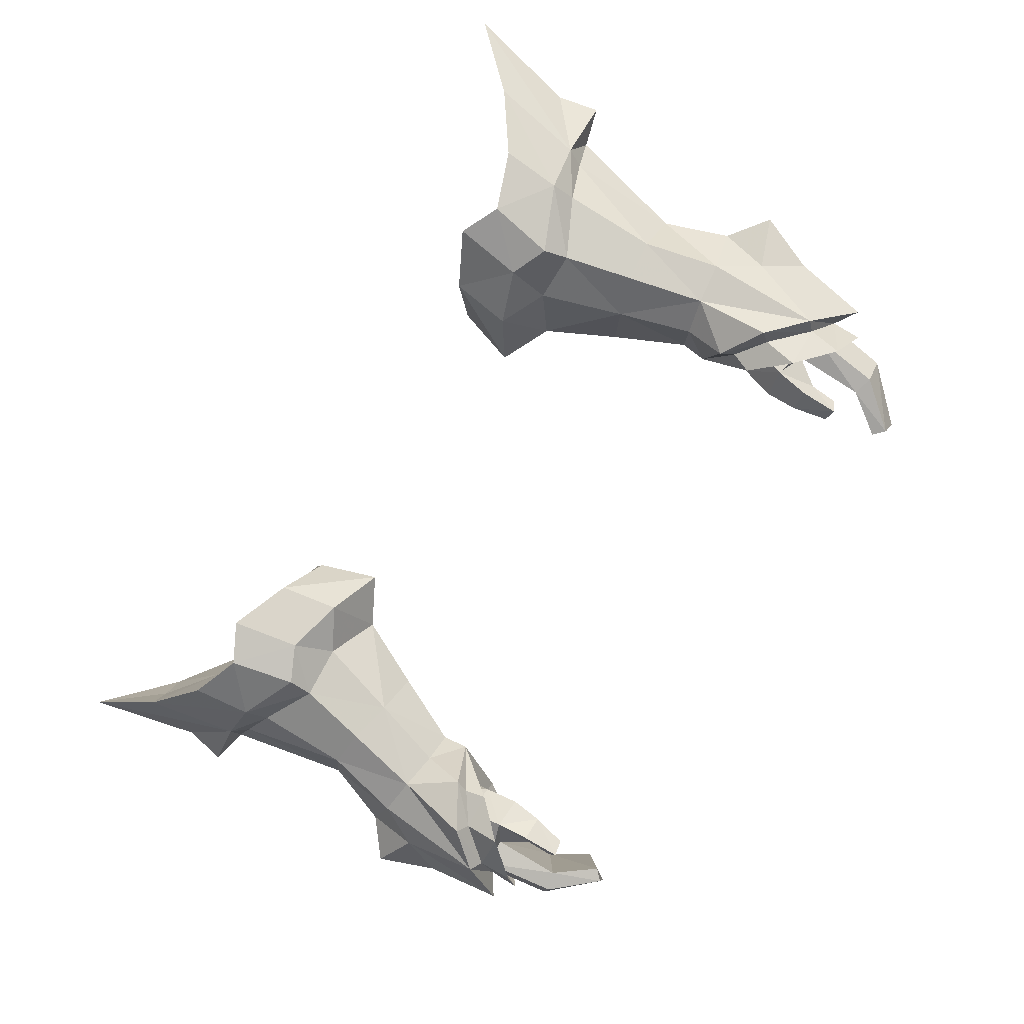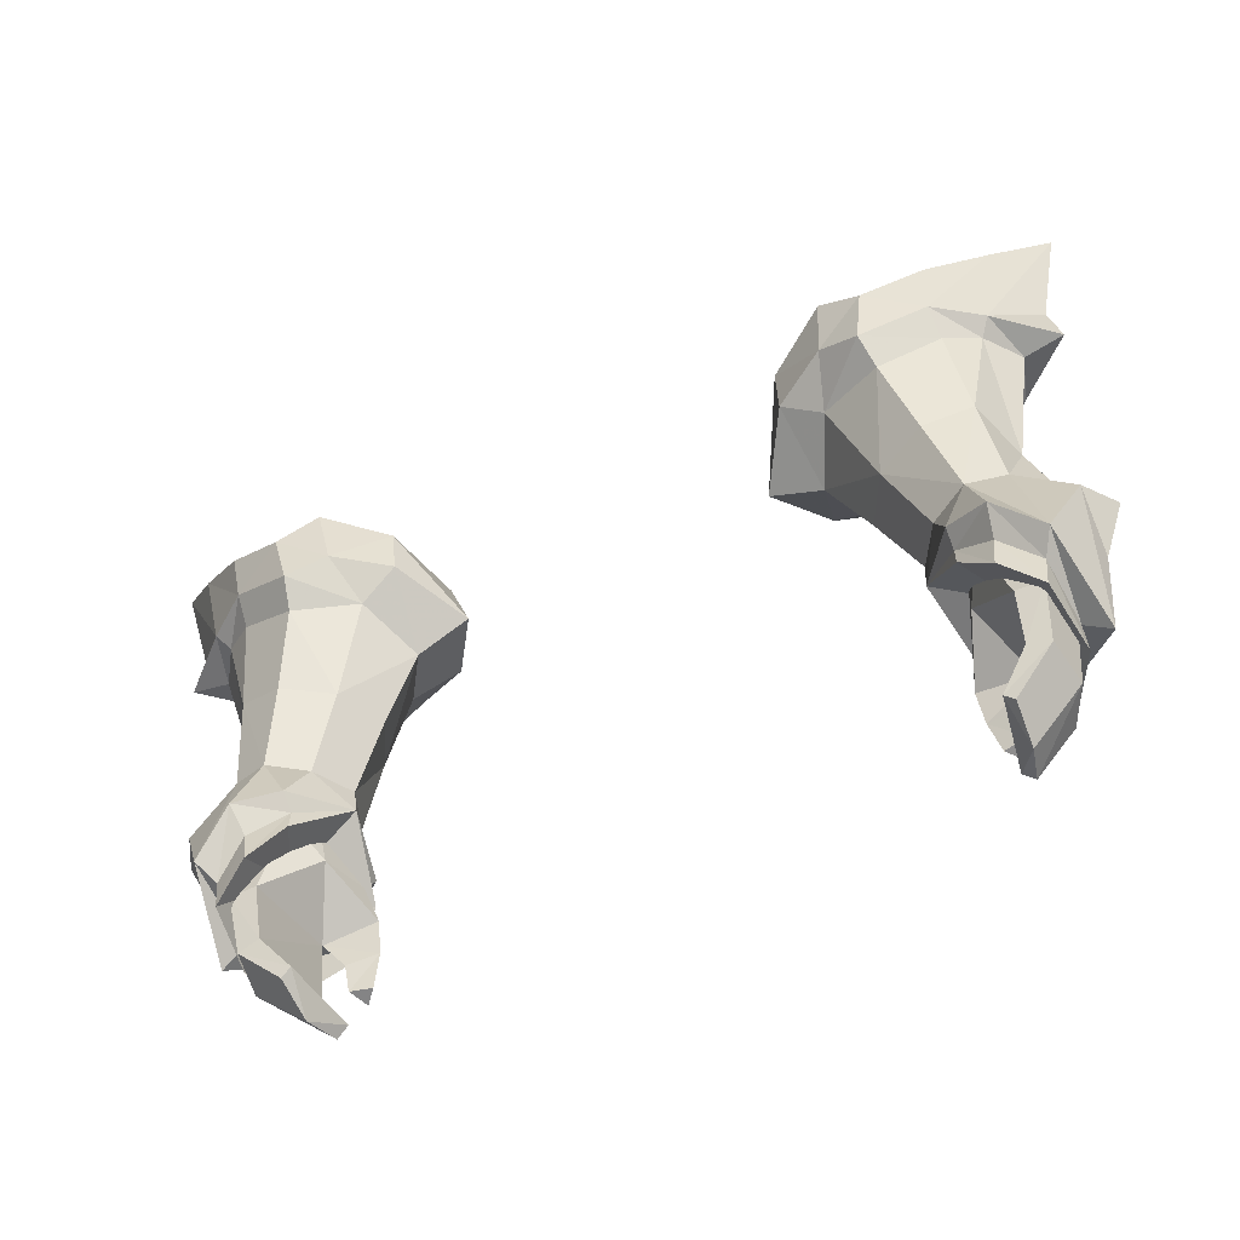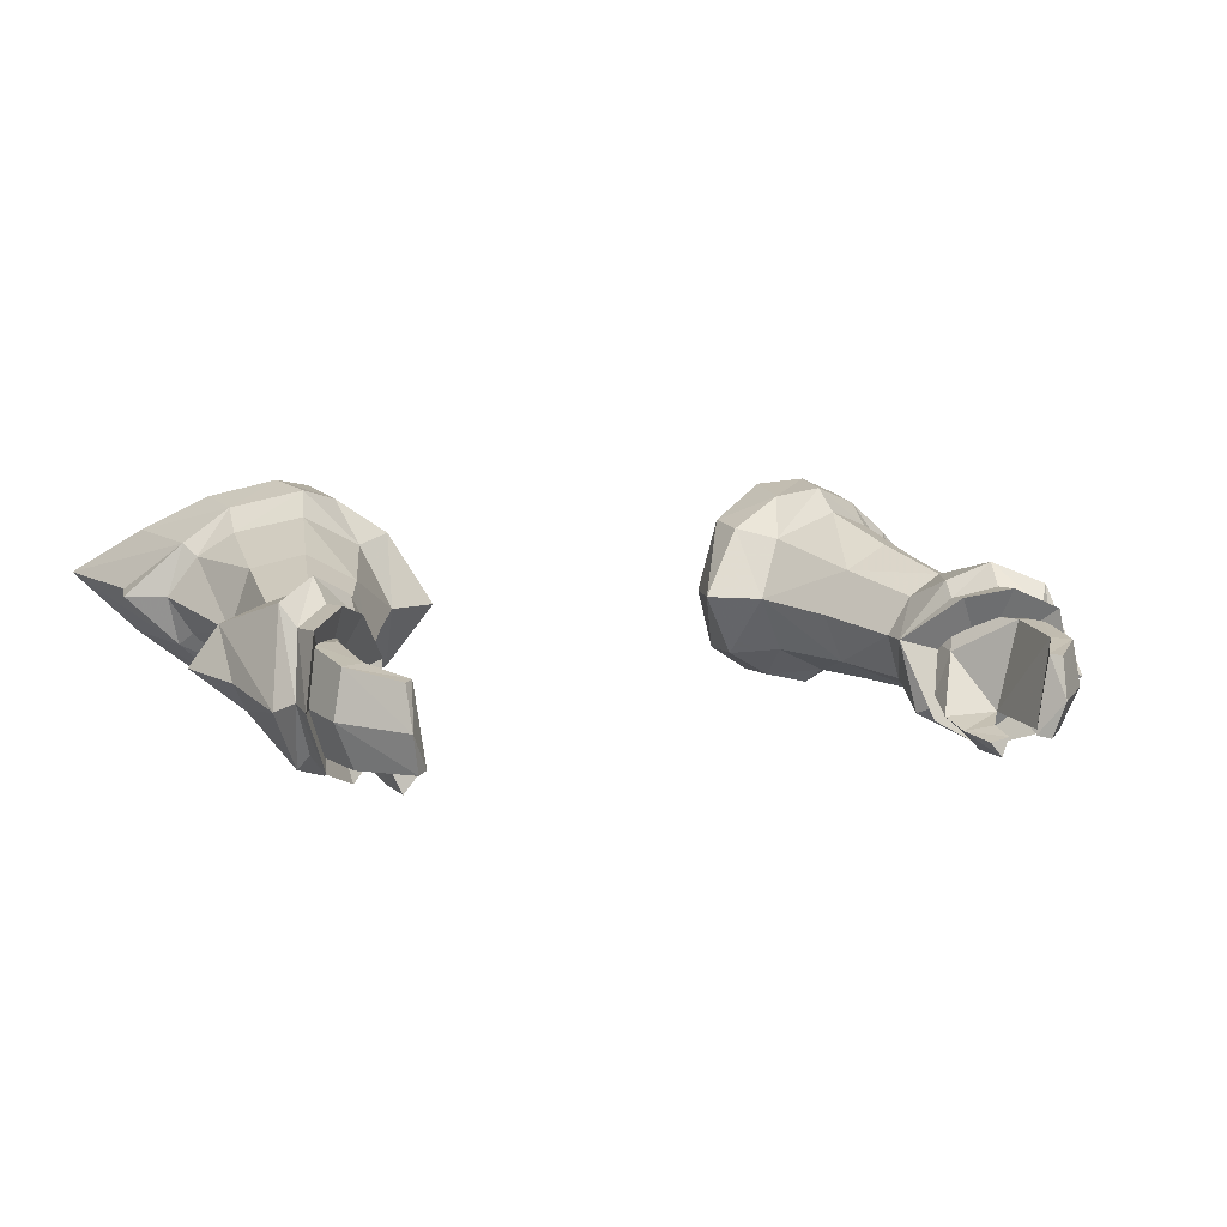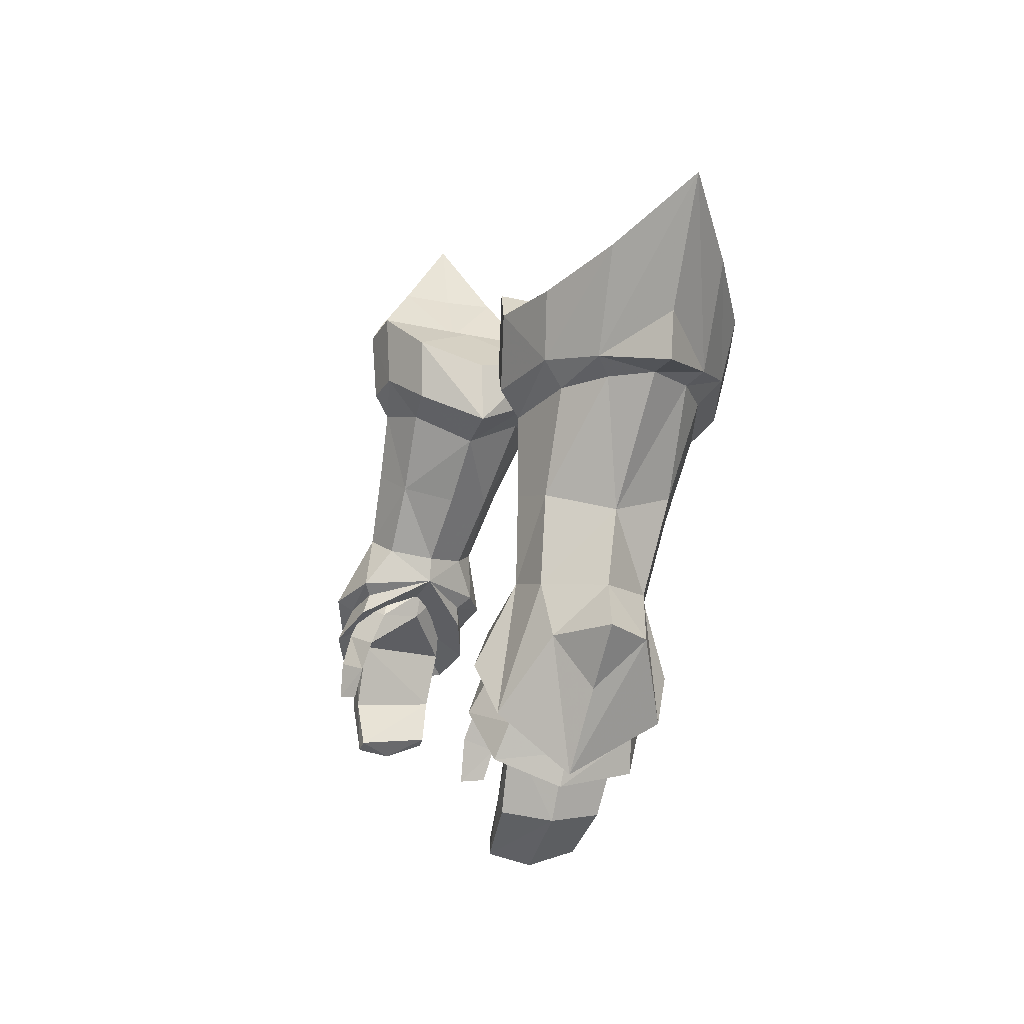
<metadata>
{"format":"obj","ext":"obj","renderer":"f3d","projection":"perspective","resolution":1024,"background":"white","views":[{"elev":-78.6,"azim":59.5,"up":"+Y"},{"elev":-59.4,"azim":-155.0,"up":"+Z"},{"elev":3.7,"azim":155.8,"up":"+Y"},{"elev":2.7,"azim":74.6,"up":"+Z"}]}
</metadata>
<code>
g demon_glove_female_105760
v 12.47 -4.106 48.28
v 12.2 -3.506 47.87
v 13.52 -3.152 46.44
v 13.84 -3.66 46.82
v 11.21 -2.73 60.18
v 9.688 -2.394 60.94
v 9.279 -2.389 58.27
v 10.72 -2.692 57.62
v 10.01 -1.524 53.47
v 10.87 -1.962 50.65
v 12.22 -2.565 50.98
v 11.54 -2.311 53.97
v 10.8 -3.167 49.22
v 11.06 -2.935 48.66
v 7.566 -1.321 59.91
v 7.226 -1.403 57.59
v 13.78 -2.136 51.12
v 9.012 -1.247 56.66
v 7.639 0.8649 55.62
v 8.954 0.3531 52.97
v 10.92 -2.124 56.66
v 13.1 -1.778 54.06
v 13 2.547 47.66
v 14.53 1.771 46.34
v 14.05 0.9778 45.88
v 12.8 1.668 46.87
v 11.5 1.852 48.39
v 11.03 1.18 50.11
v 12.39 1.994 50.23
v 13.11 3.681 57.1
v 10.91 4.247 55.77
v 10.68 5.202 56.55
v 13.06 4.57 57.93
v 11.09 5.57 58.66
v 9.23 4.872 57.39
v 9.579 5.361 59.69
v 9.869 2.078 52.83
v 11.66 3.028 53.03
v 7.267 3.604 57.21
v 7.327 3.909 58.97
v 13.75 1.508 50.63
v 8.661 3.204 56.27
v 13.42 2.513 53.89
v 11.21 -2.73 60.18
v 10.99 1.296 59.5
v 9.639 1.251 60.33
v 9.688 -2.394 60.94
v 13.19 -1.825 58.61
v 13.14 -1.234 57.67
v 9.579 5.361 59.69
v 11.09 5.57 58.66
v 10.2 -0.294 50.32
v 14.78 -0.4375 58.72
v 15.45 -0.1716 62.35
v 13.38 -1.822 60.91
v 14.73 3.291 58.21
v 14.32 2.814 57.75
v 15.41 3.703 61.86
v 13.31 4.965 59.95
v 15.41 3.703 61.86
v 13.31 4.965 59.95
v 13.34 1.523 60.41
v 15.48 1.773 62.05
v 13.38 -1.822 60.91
v 15.45 -0.1716 62.35
v 11.48 1.217 47.94
v 14.25 -1.357 45.46
v 13.36 -3.632 45.18
v 14.26 -1.59 44.32
v 12.02 -4.191 46.61
v 10.77 -3.305 47.91
v 13.91 0.9701 44.58
v 12.65 1.659 45.6
v 11.48 1.261 47.14
v -12.48 -4.106 48.28
v -13.85 -3.661 46.82
v -13.53 -3.152 46.44
v -12.21 -3.506 47.87
v -11.22 -2.73 60.17
v -10.73 -2.693 57.62
v -9.289 -2.389 58.27
v -9.699 -2.394 60.94
v -10.02 -1.524 53.47
v -11.55 -2.311 53.97
v -12.23 -2.566 50.98
v -10.88 -1.962 50.65
v -11.07 -2.935 48.66
v -10.81 -3.167 49.22
v -7.577 -1.322 59.91
v -7.237 -1.403 57.59
v -13.79 -2.136 51.12
v -8.965 0.3531 52.97
v -7.649 0.8649 55.62
v -9.023 -1.247 56.66
v -10.93 -2.125 56.65
v -13.11 -1.778 54.06
v -13.01 2.547 47.66
v -12.81 1.668 46.87
v -14.06 0.9778 45.88
v -14.54 1.771 46.34
v -11.51 1.852 48.39
v -12.4 1.994 50.24
v -11.04 1.18 50.11
v -13.12 3.681 57.11
v -13.07 4.57 57.94
v -10.69 5.202 56.55
v -10.92 4.247 55.77
v -11.1 5.571 58.66
v -9.588 5.361 59.69
v -9.239 4.873 57.39
v -9.879 2.079 52.83
v -11.67 3.028 53.03
v -7.337 3.909 58.97
v -7.277 3.604 57.21
v -13.76 1.508 50.63
v -8.671 3.204 56.27
v -13.43 2.513 53.89
v -11.22 -2.73 60.17
v -9.699 -2.394 60.94
v -9.649 1.251 60.33
v -11 1.296 59.5
v -13.2 -1.825 58.61
v -13.15 -1.234 57.67
v -9.588 5.361 59.69
v -11.1 5.571 58.66
v -10.21 -0.2941 50.32
v -13.39 -1.822 60.91
v -15.46 -0.1717 62.35
v -14.79 -0.4376 58.72
v -14.33 2.815 57.75
v -14.74 3.291 58.22
v -15.42 3.703 61.87
v -13.32 4.966 59.96
v -15.42 3.703 61.87
v -15.49 1.773 62.05
v -13.35 1.523 60.41
v -13.32 4.966 59.96
v -15.46 -0.1717 62.35
v -13.39 -1.822 60.91
v -11.49 1.217 47.94
v -14.27 -1.357 45.46
v -14.27 -1.59 44.32
v -13.37 -3.632 45.18
v -12.03 -4.192 46.61
v -10.78 -3.305 47.91
v -13.92 0.9701 44.58
v -12.66 1.659 45.6
v -11.49 1.261 47.14
v 15.16 -1.547 44.89
v 15.08 -0.1818 51.15
v 14.75 -1.99 49.47
v 16.58 -0.5367 49.99
v 16.46 1.575 60.18
v 17.51 2.032 64.54
v 5.701 0.941 56.6
v 14.43 -0.002169 58.05
v 15.31 1.343 58.2
v 15.69 0.9439 49.34
v 6.454 1.085 58.9
v 14.21 0.3702 53.61
v 16.81 1.385 58.57
v 17.51 2.032 64.54
v 10.1 -0.3877 49.32
v 15.66 -0.8809 47.78
v 7.327 3.909 58.97
v 7.566 -1.321 59.91
v 6.454 1.085 58.9
v 14.26 -1.59 44.32
v 13.36 -3.632 45.18
v 12.69 -1.04 47.7
v 12.02 -4.191 46.61
v 10.77 -3.305 47.91
v 13.91 0.9701 44.58
v 12.65 1.659 45.6
v 10.1 -0.3877 49.32
v 11.48 1.261 47.14
v 11.8 -1.798 49.15
v 12.44 -1.551 50.11
v 11.61 -1.526 49.9
v 12.61 -1.851 49.27
v 13.36 -0.5482 49.13
v 12.55 0.6091 49.82
v 13.06 -0.3834 50.1
v 12.88 0.6223 48.84
v 11.39 -0.4835 48.71
v 11.23 -0.3097 49.57
v 11.39 -0.4835 48.71
v 11.68 0.5974 49.63
v 11.99 0.6319 48.67
v 11.23 -0.3097 49.57
v 12.83 0.5381 45.57
v 11.26 -0.7324 47.63
v 13.8 0.5286 45.55
v 13.4 -3.082 46.11
v 14.18 -1.339 45.8
v 11.75 -3.019 48.05
v 11.4 -3.726 46.79
v 10.7 -2.345 47.79
v 10.7 -2.345 47.79
v 12.35 -2.859 46.18
v 10.38 -2.997 46.58
v 10.38 -2.997 46.58
v 11.6 -3.225 45.19
v 11.21 -4.144 45.57
v 12.35 -2.859 46.18
v 10.44 -3.412 45.41
v 11.6 -3.225 45.19
v 11.19 -4.256 44.09
v 10.72 -3.697 44.11
v 11.53 -3.536 44.17
v 11.19 -4.256 44.09
v 11.53 -3.536 44.17
v 12.69 0.03522 43.38
v 13.47 -0.044 43.14
v 13.76 -1.734 43.08
v 11.62 -0.394 41.92
v 11.96 -0.4581 41.59
v 11.86 -1.992 41.18
v 12.29 -3.246 43.55
v 13.03 -3.29 43.32
v 11.54 -3.324 41.59
v 11.14 -3.226 41.98
v 11.14 -3.226 41.98
v 12.29 -3.246 43.55
v 11.86 -1.992 41.18
v 11.96 -0.4581 41.59
v 11.54 -3.324 41.59
v 10.44 -3.412 45.41
v 10.72 -3.697 44.11
v -15.17 -1.547 44.89
v -15.09 -0.1819 51.15
v -16.59 -0.5367 49.99
v -14.76 -1.991 49.47
v -17.52 2.032 64.54
v -16.47 1.575 60.18
v -5.711 0.941 56.6
v -15.32 1.343 58.2
v -14.45 -0.002213 58.05
v -15.7 0.944 49.34
v -6.464 1.085 58.9
v -14.22 0.3702 53.61
v -16.82 1.385 58.57
v -17.52 2.032 64.54
v -10.11 -0.3877 49.32
v -15.67 -0.8809 47.78
v -7.337 3.909 58.97
v -7.577 -1.322 59.91
v -6.464 1.085 58.9
v -14.27 -1.59 44.32
v -12.61 -1.086 47.68
v -13.37 -3.632 45.18
v -12.03 -4.192 46.61
v -10.78 -3.305 47.91
v -13.92 0.9701 44.58
v -12.66 1.659 45.6
v -10.11 -0.3877 49.32
v -11.49 1.261 47.14
v -11.81 -1.798 49.15
v -11.62 -1.526 49.9
v -12.45 -1.551 50.11
v -12.62 -1.851 49.27
v -13.37 -0.5483 49.14
v -13.07 -0.3834 50.1
v -12.56 0.6091 49.82
v -12.89 0.6223 48.84
v -11.4 -0.4835 48.71
v -11.24 -0.3098 49.57
v -11.4 -0.4835 48.71
v -12.01 0.6319 48.67
v -11.69 0.5974 49.63
v -11.24 -0.3098 49.57
v -11.27 -0.7325 47.63
v -12.84 0.538 45.57
v -13.81 0.5286 45.55
v -14.19 -1.339 45.8
v -13.41 -3.082 46.11
v -11.76 -3.019 48.05
v -11.41 -3.726 46.79
v -10.71 -2.345 47.79
v -10.71 -2.345 47.79
v -12.36 -2.859 46.18
v -10.39 -2.997 46.58
v -10.39 -2.997 46.58
v -11.61 -3.225 45.19
v -11.22 -4.144 45.57
v -12.36 -2.859 46.18
v -10.45 -3.412 45.41
v -11.61 -3.225 45.19
v -11.2 -4.256 44.09
v -11.54 -3.536 44.17
v -10.73 -3.697 44.11
v -11.2 -4.256 44.09
v -11.54 -3.536 44.17
v -12.7 0.03518 43.38
v -13.48 -0.04404 43.14
v -13.77 -1.734 43.08
v -11.63 -0.394 41.92
v -11.97 -0.4582 41.59
v -11.87 -1.992 41.18
v -12.3 -3.246 43.55
v -13.04 -3.29 43.32
v -11.55 -3.324 41.59
v -11.15 -3.226 41.98
v -11.15 -3.226 41.98
v -12.3 -3.246 43.55
v -11.87 -1.992 41.18
v -11.97 -0.4582 41.59
v -11.55 -3.324 41.59
v -10.45 -3.412 45.41
v -10.73 -3.697 44.11
f 1 2 3
f 3 4 1
f 5 6 7
f 7 8 5
f 9 10 11
f 11 12 9
f 2 1 13
f 13 14 2
f 15 16 7
f 7 6 15
f 4 17 11
f 11 1 4
f 9 18 19
f 19 20 9
f 9 12 21
f 21 18 9
f 11 17 22
f 22 12 11
f 23 24 25
f 25 26 23
f 27 28 29
f 29 23 27
f 30 31 32
f 32 33 30
f 34 32 35
f 35 36 34
f 37 38 29
f 29 28 37
f 35 39 40
f 40 36 35
f 24 23 29
f 29 41 24
f 42 35 32
f 32 31 42
f 29 38 43
f 43 41 29
f 44 45 46
f 46 47 44
f 48 8 21
f 21 49 48
f 50 46 45
f 45 51 50
f 52 10 9
f 9 20 52
f 48 53 54
f 54 55 48
f 52 20 37
f 37 28 52
f 33 56 57
f 57 30 33
f 58 56 33
f 33 59 58
f 60 61 62
f 62 63 60
f 62 64 65
f 65 63 62
f 23 26 66
f 66 27 23
f 67 3 68
f 68 69 67
f 3 2 70
f 70 68 3
f 2 14 71
f 71 70 2
f 25 67 69
f 69 72 25
f 26 25 72
f 72 73 26
f 66 26 73
f 73 74 66
f 21 12 22
f 22 49 21
f 43 38 31
f 31 30 43
f 31 38 37
f 37 42 31
f 37 20 19
f 19 42 37
f 75 76 77
f 77 78 75
f 79 80 81
f 81 82 79
f 83 84 85
f 85 86 83
f 78 87 88
f 88 75 78
f 89 82 81
f 81 90 89
f 76 75 85
f 85 91 76
f 83 92 93
f 93 94 83
f 83 94 95
f 95 84 83
f 85 84 96
f 96 91 85
f 97 98 99
f 99 100 97
f 101 97 102
f 102 103 101
f 104 105 106
f 106 107 104
f 108 109 110
f 110 106 108
f 111 103 102
f 102 112 111
f 110 109 113
f 113 114 110
f 100 115 102
f 102 97 100
f 116 107 106
f 106 110 116
f 102 115 117
f 117 112 102
f 118 119 120
f 120 121 118
f 122 123 95
f 95 80 122
f 124 125 121
f 121 120 124
f 126 92 83
f 83 86 126
f 122 127 128
f 128 129 122
f 126 103 111
f 111 92 126
f 105 104 130
f 130 131 105
f 132 133 105
f 105 131 132
f 134 135 136
f 136 137 134
f 136 135 138
f 138 139 136
f 97 101 140
f 140 98 97
f 141 142 143
f 143 77 141
f 77 143 144
f 144 78 77
f 78 144 145
f 145 87 78
f 99 146 142
f 142 141 99
f 98 147 146
f 146 99 98
f 140 148 147
f 147 98 140
f 95 123 96
f 96 84 95
f 117 104 107
f 107 112 117
f 107 116 111
f 111 112 107
f 111 116 93
f 93 92 111
f 149 4 67
f 149 67 24
f 150 151 152
f 53 153 154
f 15 155 16
f 53 156 157
f 13 11 10
f 150 158 41
f 154 153 56
f 40 155 159
f 56 157 57
f 19 39 42
f 16 18 7
f 39 35 42
f 160 17 150
f 161 53 157
f 162 63 65
f 48 55 5
f 48 5 8
f 14 13 163
f 160 22 17
f 160 150 41
f 161 157 56
f 162 60 63
f 164 149 158
f 33 32 34
f 163 28 27
f 160 41 43
f 64 45 44
f 45 61 51
f 33 34 59
f 163 10 52
f 28 163 52
f 53 161 153
f 48 49 53
f 153 161 56
f 53 154 54
f 58 154 56
f 16 155 19
f 19 155 39
f 15 159 155
f 40 39 155
f 61 45 62
f 62 45 64
f 50 165 46
f 46 166 47
f 165 167 46
f 46 167 166
f 13 10 163
f 150 17 151
f 151 149 164
f 151 164 152
f 4 149 151
f 17 4 151
f 150 152 158
f 158 152 164
f 158 24 41
f 149 24 158
f 27 66 163
f 14 163 71
f 163 66 74
f 13 1 11
f 168 169 170
f 169 171 170
f 171 172 170
f 173 168 170
f 174 173 170
f 172 175 170
f 175 176 170
f 176 174 170
f 21 8 7
f 49 156 53
f 18 16 19
f 21 7 18
f 49 22 156
f 156 160 157
f 156 22 160
f 157 160 57
f 57 43 30
f 160 43 57
f 4 3 67
f 67 25 24
f 177 178 179
f 178 177 180
f 181 182 183
f 182 181 184
f 179 185 177
f 185 179 186
f 181 178 180
f 178 181 183
f 187 188 189
f 188 187 190
f 189 182 184
f 182 189 188
f 189 191 192
f 189 193 191
f 193 189 184
f 181 194 195
f 194 181 180
f 196 197 194
f 177 196 180
f 198 196 177
f 185 198 177
f 187 192 199
f 197 200 194
f 201 199 192
f 197 198 202
f 198 197 196
f 203 197 204
f 197 203 200
f 205 206 201
f 206 205 207
f 208 209 210
f 211 203 204
f 203 211 212
f 206 210 209
f 210 206 207
f 193 213 191
f 213 193 214
f 195 214 193
f 214 195 215
f 214 216 213
f 216 214 217
f 218 214 215
f 214 218 217
f 205 192 191
f 219 194 200
f 194 219 220
f 221 219 222
f 219 221 220
f 215 221 218
f 221 215 220
f 223 213 216
f 213 223 224
f 194 215 195
f 215 194 220
f 213 205 191
f 205 213 224
f 205 201 192
f 225 216 226
f 216 225 223
f 192 187 189
f 227 223 225
f 228 211 204
f 211 228 229
f 228 197 202
f 197 228 204
f 196 194 180
f 195 184 181
f 184 195 193
f 230 141 76
f 230 100 141
f 231 232 233
f 129 234 235
f 89 90 236
f 129 237 238
f 88 86 85
f 231 115 239
f 234 131 235
f 113 240 236
f 131 130 237
f 93 116 114
f 90 81 94
f 114 116 110
f 241 231 91
f 242 237 129
f 243 138 135
f 122 79 127
f 122 80 79
f 87 244 88
f 241 91 96
f 241 115 231
f 242 131 237
f 243 135 134
f 245 239 230
f 105 108 106
f 244 101 103
f 241 117 115
f 139 118 121
f 121 125 137
f 105 133 108
f 244 126 86
f 103 126 244
f 129 235 242
f 122 129 123
f 235 131 242
f 129 128 234
f 132 131 234
f 90 93 236
f 93 114 236
f 89 236 240
f 113 236 114
f 137 136 121
f 136 139 121
f 124 120 246
f 120 119 247
f 246 120 248
f 120 247 248
f 88 244 86
f 231 233 91
f 233 245 230
f 233 232 245
f 76 233 230
f 91 233 76
f 231 239 232
f 239 245 232
f 239 115 100
f 230 239 100
f 101 244 140
f 87 145 244
f 244 148 140
f 88 85 75
f 249 250 251
f 251 250 252
f 252 250 253
f 254 250 249
f 255 250 254
f 253 250 256
f 256 250 257
f 257 250 255
f 95 81 80
f 123 129 238
f 94 93 90
f 95 94 81
f 123 238 96
f 238 237 241
f 238 241 96
f 237 130 241
f 130 104 117
f 241 130 117
f 76 141 77
f 141 100 99
f 258 259 260
f 260 261 258
f 262 263 264
f 264 265 262
f 259 258 266
f 266 267 259
f 262 261 260
f 260 263 262
f 268 269 270
f 270 271 268
f 269 265 264
f 264 270 269
f 269 272 273
f 269 273 274
f 274 265 269
f 262 275 276
f 276 261 262
f 277 276 278
f 258 261 277
f 279 258 277
f 266 258 279
f 268 280 272
f 278 276 281
f 282 272 280
f 278 283 279
f 279 277 278
f 284 285 278
f 278 281 284
f 286 282 287
f 287 288 286
f 289 290 291
f 292 285 284
f 284 293 292
f 287 291 290
f 290 288 287
f 274 273 294
f 294 295 274
f 275 274 295
f 295 296 275
f 295 294 297
f 297 298 295
f 299 296 295
f 295 298 299
f 286 273 272
f 300 281 276
f 276 301 300
f 302 303 300
f 300 301 302
f 296 299 302
f 302 301 296
f 304 297 294
f 294 305 304
f 276 275 296
f 296 301 276
f 294 273 286
f 286 305 294
f 286 272 282
f 306 307 297
f 297 304 306
f 272 269 268
f 308 306 304
f 309 285 292
f 292 310 309
f 309 283 278
f 278 285 309
f 277 261 276
f 275 262 265
f 265 274 275

</code>
